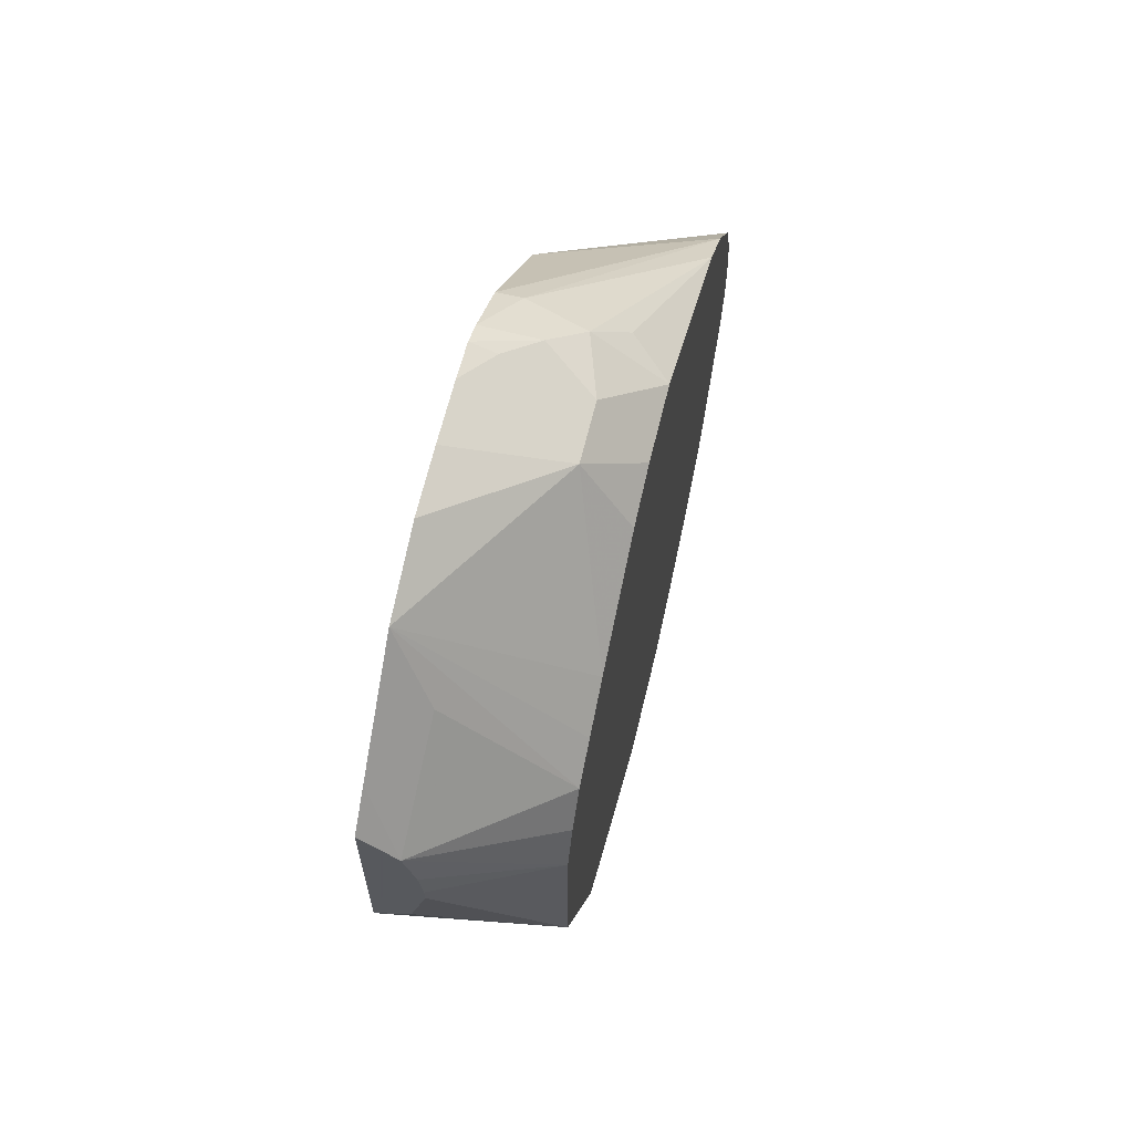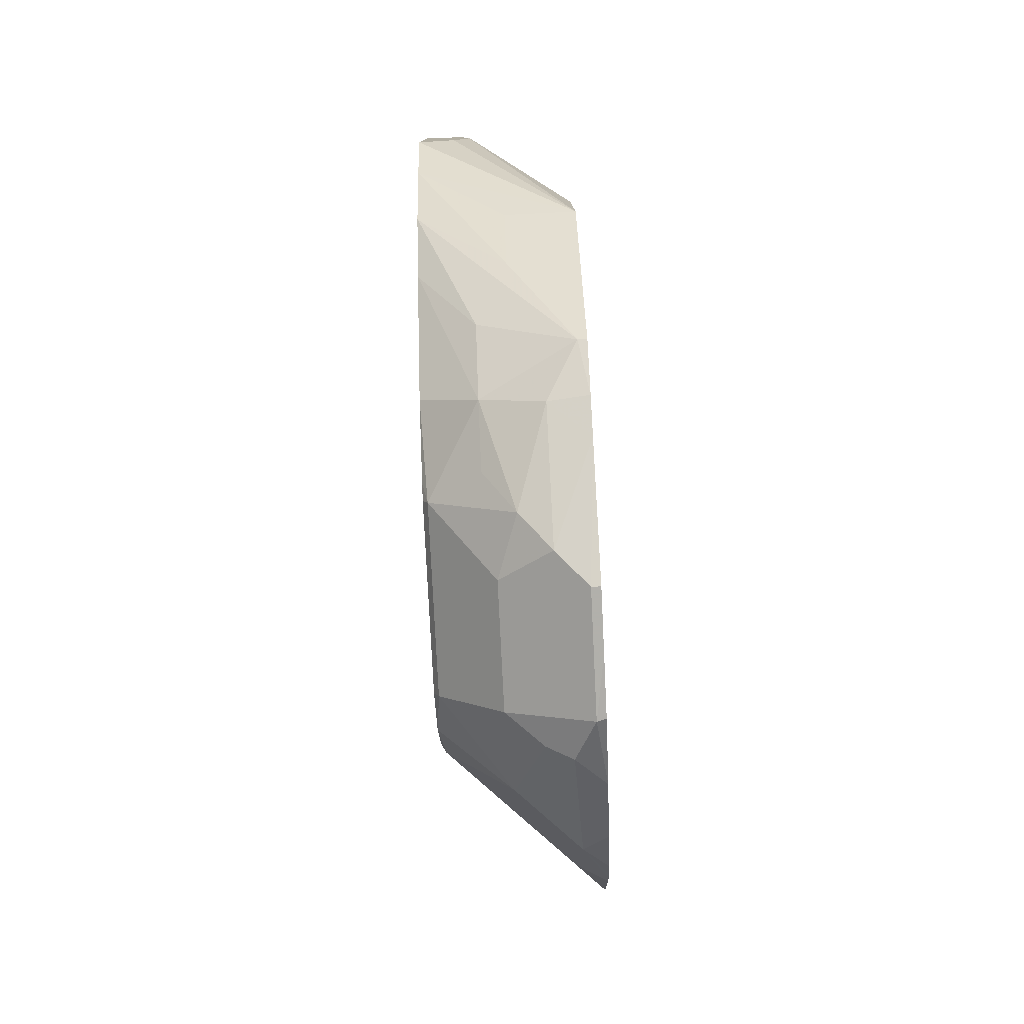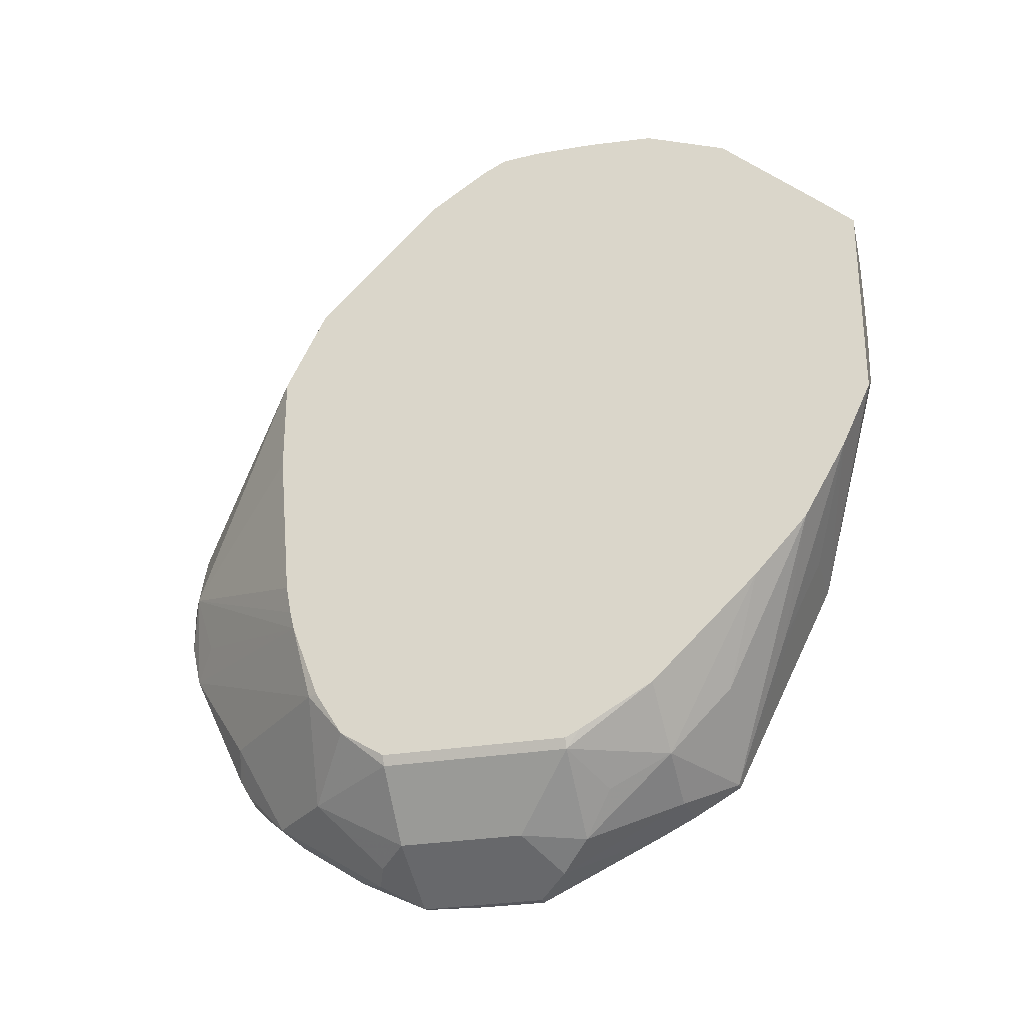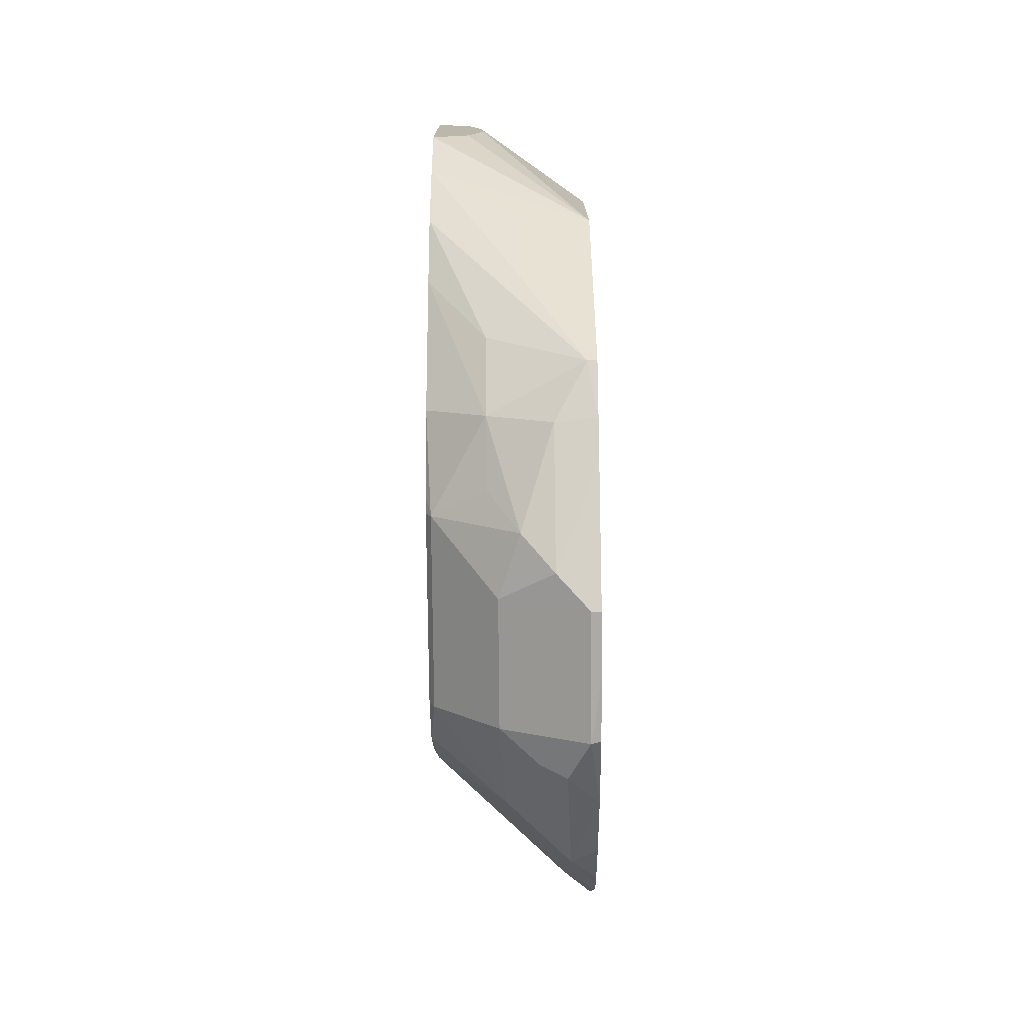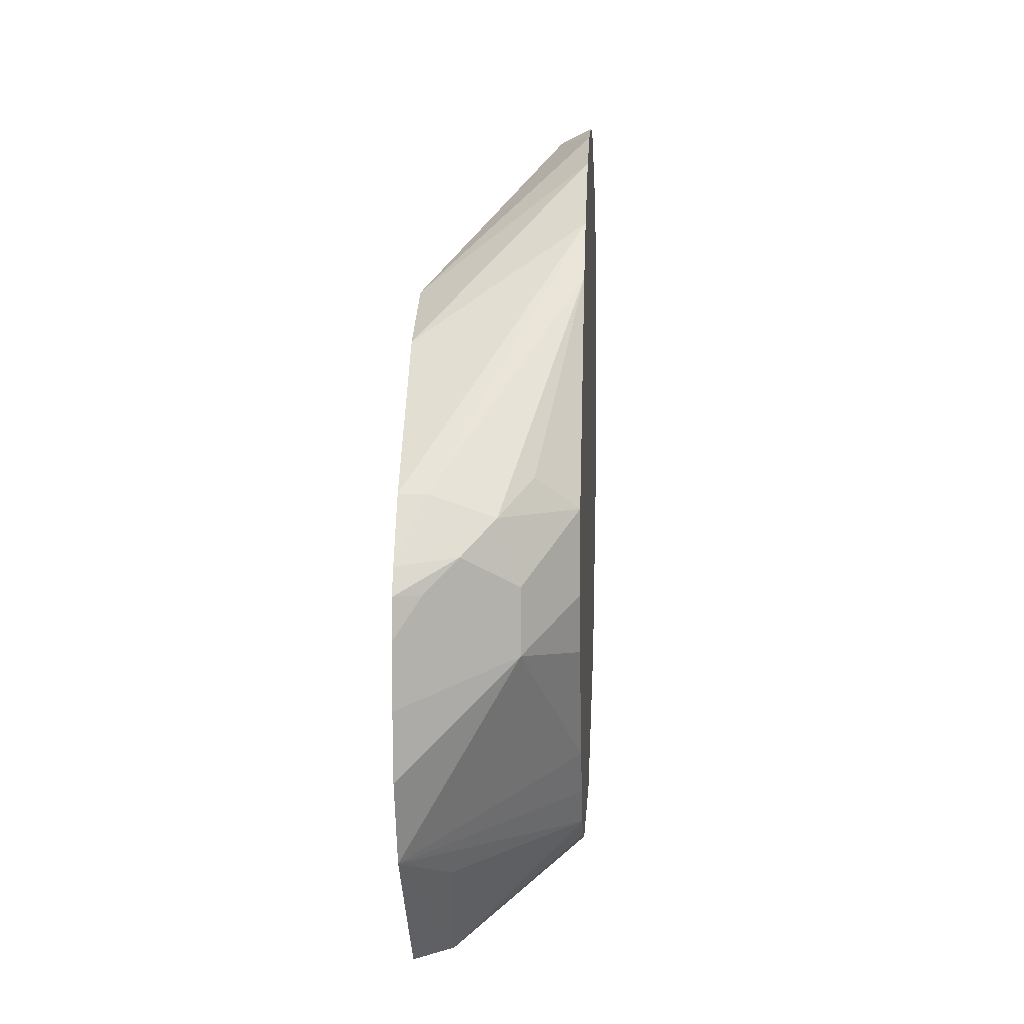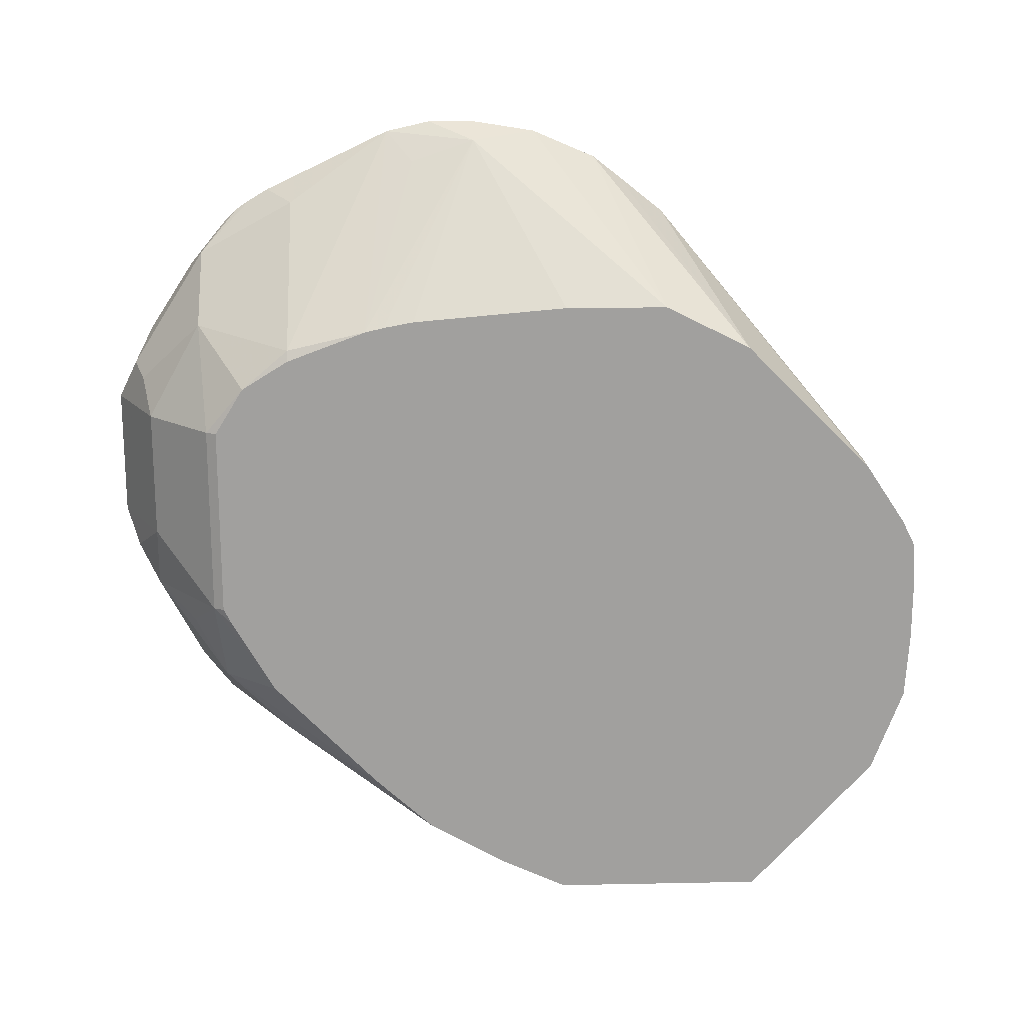
<metadata>
{"format":"obj","ext":"obj","renderer":"f3d","projection":"perspective","resolution":1024,"background":"white","views":[{"elev":64.1,"azim":-166.4,"up":"+Y"},{"elev":-78.5,"azim":-177.2,"up":"+Y"},{"elev":-27.5,"azim":105.0,"up":"+Y"},{"elev":-75.7,"azim":-179.5,"up":"+Y"},{"elev":8.7,"azim":-176.6,"up":"+Z"},{"elev":18.4,"azim":87.8,"up":"+Z"}]}
</metadata>
<code>
v -0.3635 0.08128 0.1438
v -0.3635 0.06805 0.1408
v -0.3544 0.09495 0.1392
v -0.3635 0.09495 0.1438
v -0.3536 0.07595 0.1329
v -0.3635 0.03018 0.1228
v -0.3544 0.03798 0.1202
v -0.3164 0.03798 0.08227
v -0.3149 0.06135 0.08799
v -0.3635 0.1139 0.1407
v -0.3149 0.06707 0.08934
v -0.3149 0.07595 0.091
v -0.3149 0.1217 0.09493
v -0.3149 0.1519 0.09493
v -0.3635 0.02456 0.1195
v -0.356 0.009509 0.1044
v -0.337 0.009509 0.08544
v -0.3149 0.03798 0.07923
v -0.3149 0.02424 0.07071
v -0.3635 0.1329 0.1326
v -0.3149 0.1772 0.08227
v -0.3635 0.02038 0.1167
v -0.3635 0.01621 0.1125
v -0.3635 0.009509 0.1044
v -0.3635 0.005312 0.09926
v -0.3635 -0.008089 0.07871
v -0.3544 -0.01265 0.0696
v -0.3465 -0.009488 0.06645
v -0.3418 1.084e-05 0.07594
v -0.3354 -0.006322 0.05694
v -0.3164 0.01268 0.05694
v -0.3149 0.01569 0.05694
v -0.3635 0.1407 0.1264
v -0.3635 0.1547 0.1153
v -0.3149 0.2152 0.04429
v -0.3635 -0.01842 0.05639
v -0.3607 -0.01899 0.05694
v -0.3481 -0.01265 0.05694
v -0.3354 -0.006322 0.01899
v -0.3164 0.01268 4.19e-06
v -0.3149 0.01569 4.19e-06
v -0.3228 0.2152 0.04429
v -0.3635 0.167 0.1001
v -0.3149 0.227 0.0264
v -0.3635 -0.01899 0.03795
v -0.3607 -0.01899 0.01899
v -0.3481 -0.01265 0.01899
v -0.3512 -0.01422 0.009497
v -0.3418 -0.007107 4.19e-06
v -0.3149 0.01798 -0.004517
v -0.3323 0.004748 -0.009488
v -0.3323 0.01425 -0.02847
v -0.3149 0.03076 -0.02682
v -0.3418 0.216 0.03795
v -0.3512 0.2041 0.04744
v -0.3635 0.198 0.03795
v -0.3149 0.2308 0.01899
v -0.3323 0.2231 0.02846
v -0.3635 -0.01899 0.01899
v -0.3635 -0.00102 -0.01898
v -0.3512 0.004748 -0.02847
v -0.3607 0.01268 -0.04429
v -0.3323 0.03324 -0.04746
v -0.3149 0.06221 -0.05955
v -0.3481 0.2152 0.01899
v -0.3635 0.198 0.01369
v -0.3149 0.2318 0.007224
v -0.3228 0.2278 0.01899
v -0.3354 0.2215 0.01899
v -0.3635 0.00438 -0.02978
v -0.3635 0.01268 -0.04429
v -0.3607 0.03798 -0.05695
v -0.3418 0.06331 -0.06962
v -0.3418 0.05065 -0.06327
v -0.3149 0.0798 -0.07577
v -0.3481 0.2152 4.19e-06
v -0.3635 0.1933 -0.003452
v -0.3149 0.2318 -0.01176
v -0.3354 0.2215 4.19e-06
v -0.3635 0.03798 -0.05695
v -0.3418 0.07595 -0.07594
v -0.3149 0.1028 -0.08893
v -0.3149 0.2306 -0.03188
v -0.3149 0.2214 -0.05695
v -0.3635 0.1745 -0.03797
v -0.3635 0.07595 -0.07594
v -0.3149 0.1223 -0.09805
v -0.3149 0.1938 -0.0877
v -0.326 0.174 -0.09805
v -0.3275 0.1993 -0.06644
v -0.3635 0.1582 -0.06327
v -0.3635 0.1658 -0.05186
v -0.3635 0.1329 -0.07594
v -0.3307 0.1471 -0.09805
v -0.326 0.1297 -0.09805
v -0.3149 0.1843 -0.09805
v -0.317 0.1825 -0.09805
v -0.3295 0.1615 -0.09805
v -0.3635 0.1468 -0.07085
v -0.3307 0.1519 -0.09805
f 46 60 48
f 46 59 60
f 48 60 61
f 46 48 47
f 48 61 49
f 49 61 52
f 49 52 51
f 52 61 62
f 52 63 64
f 58 68 69
f 54 58 65
f 54 65 56
f 54 56 55
f 56 65 76
f 56 76 66
f 57 67 68
f 57 68 58
f 58 69 65
f 44 58 54
f 60 70 61
f 52 64 53
f 44 57 58
f 34 35 42
f 43 54 55
f 61 70 62
f 30 40 31
f 31 40 41
f 31 41 32
f 34 42 43
f 35 44 42
f 36 45 37
f 37 45 59
f 37 59 46
f 37 46 47
f 37 47 38
f 39 47 48
f 39 48 49
f 39 49 40
f 40 50 41
f 40 49 51
f 40 51 52
f 40 52 53
f 40 53 50
f 42 44 54
f 42 54 43
f 43 55 56
f 62 70 71
f 87 97 96
f 62 80 72
f 84 89 90
f 84 90 91
f 84 91 92
f 84 92 85
f 86 93 100
f 86 100 94
f 86 94 95
f 86 95 87
f 87 95 94
f 87 94 100
f 87 100 98
f 87 98 89
f 87 89 97
f 30 39 40
f 88 96 97
f 88 97 89
f 89 98 93
f 89 93 99
f 89 99 91
f 89 91 90
f 93 98 100
f 84 88 89
f 62 71 80
f 82 86 87
f 76 85 77
f 62 72 73
f 62 73 74
f 62 74 75
f 62 75 63
f 63 75 64
f 65 69 79
f 65 79 76
f 66 76 77
f 67 78 79
f 67 79 69
f 67 69 68
f 72 80 86
f 72 86 81
f 72 81 73
f 73 81 82
f 73 82 74
f 74 82 75
f 76 79 78
f 76 78 83
f 76 83 84
f 76 84 85
f 81 86 82
f 30 47 39
f 52 62 63
f 28 30 29
f 1 25 24
f 1 24 23
f 1 23 22
f 1 22 15
f 1 15 6
f 1 6 2
f 2 5 3
f 2 6 7
f 2 7 8
f 2 8 9
f 2 9 5
f 3 10 4
f 3 5 9
f 3 9 11
f 3 11 12
f 3 12 13
f 3 13 14
f 3 14 10
f 6 15 7
f 7 15 16
f 7 16 17
f 1 26 25
f 7 17 8
f 1 36 26
f 1 59 45
f 30 38 47
f 1 2 3
f 1 3 4
f 1 4 10
f 1 10 20
f 1 20 33
f 1 33 34
f 1 34 43
f 1 43 56
f 1 56 66
f 1 66 77
f 1 85 92
f 1 92 91
f 1 91 99
f 1 99 93
f 1 93 86
f 1 86 80
f 1 80 71
f 1 71 70
f 1 70 60
f 1 60 59
f 1 45 36
f 8 18 9
f 1 77 85
f 8 19 18
f 15 22 16
f 16 22 23
f 16 23 24
f 16 24 25
f 16 25 26
f 16 26 27
f 16 27 28
f 16 28 29
f 16 29 17
f 17 29 30
f 17 30 31
f 17 31 19
f 19 31 32
f 20 21 33
f 21 34 33
f 26 36 37
f 26 37 27
f 27 37 28
f 28 37 38
f 8 17 19
f 28 38 30
f 14 21 20
f 10 14 20
f 21 35 34
f 9 13 12
f 9 19 32
f 9 12 11
f 9 18 19
f 9 32 41
f 9 41 50
f 9 53 64
f 9 64 75
f 9 75 82
f 9 82 87
f 9 87 96
f 9 96 88
f 9 50 53
f 9 88 84
f 9 35 21
f 9 57 44
f 9 14 13
f 9 67 57
f 9 44 35
f 9 78 67
f 9 83 78
f 9 84 83
f 9 21 14

</code>
